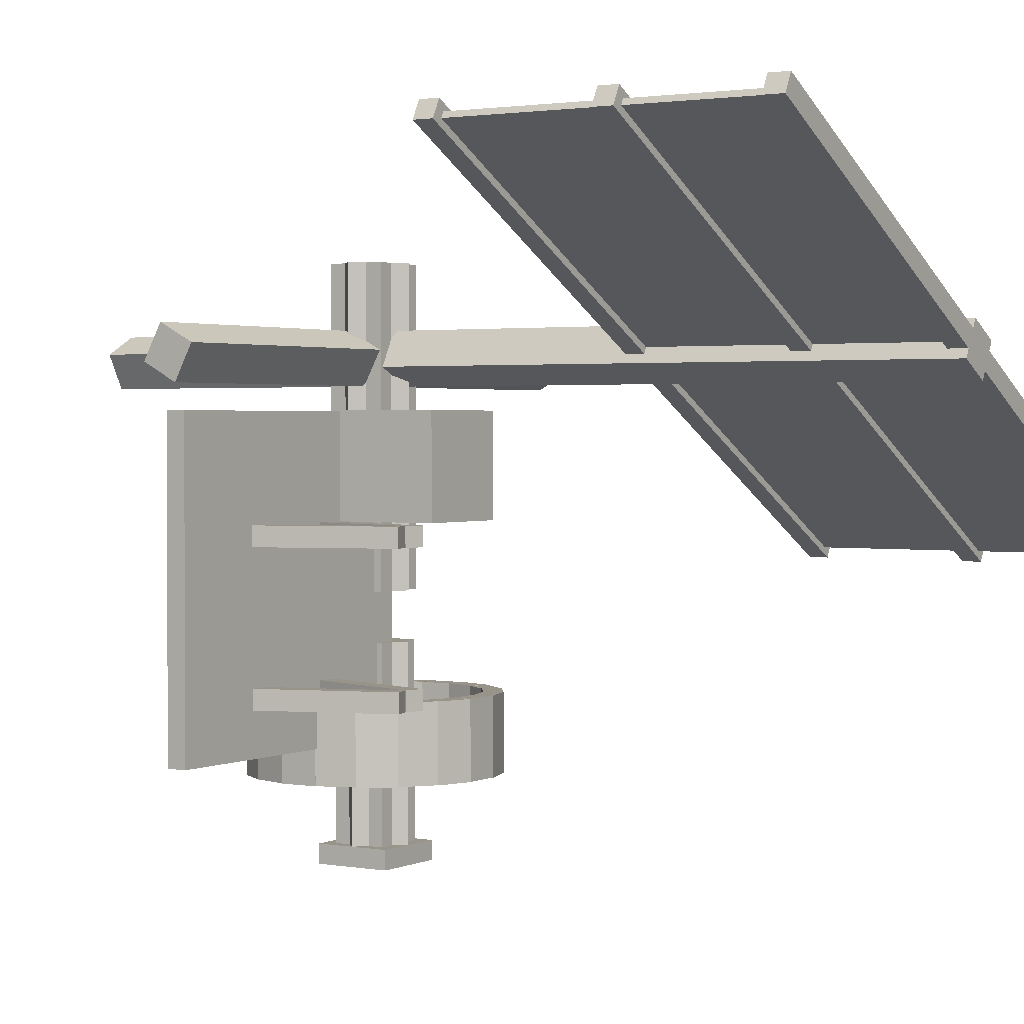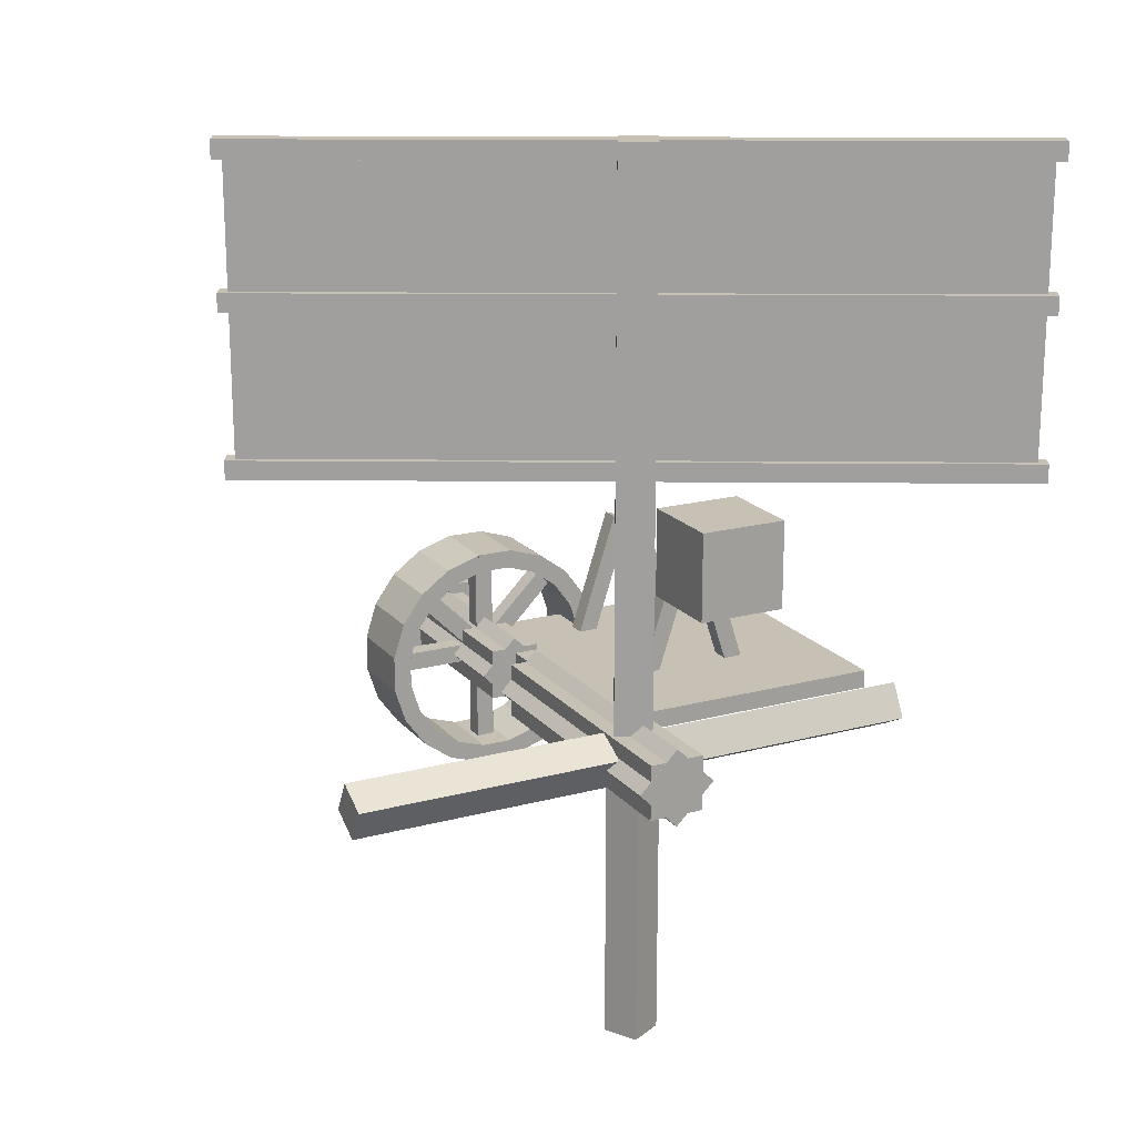
<metadata>
{"format":"obj","ext":"obj","renderer":"f3d","projection":"perspective","resolution":1024,"background":"white","views":[{"elev":1.7,"azim":122.6,"up":"+Z"},{"elev":18.6,"azim":-27.1,"up":"+Y"}]}
</metadata>
<code>
o windmill_generator
v 0 0 1
v 0 0 0
v 0 0.0625 -0
v 0 0.0625 1
v 1 0 0
v 1 0.0625 -0
v 1 0 1
v 1 0.0625 1
v 0.6367 0.04301 0.2031
v 0.6367 0.04301 0.1406
v 0.5015 0.4591 0.1406
v 0.5015 0.4591 0.2031
v 0.6962 0.06232 0.1406
v 0.561 0.4784 0.1406
v 0.6962 0.06232 0.2031
v 0.561 0.4784 0.2031
v 0.3038 0.06232 0.2031
v 0.3038 0.06232 0.1406
v 0.439 0.4784 0.1406
v 0.439 0.4784 0.2031
v 0.3633 0.04301 0.1406
v 0.4985 0.4591 0.1406
v 0.3633 0.04301 0.2031
v 0.4985 0.4591 0.2031
v 0.6367 0.04301 0.6719
v 0.6367 0.04301 0.6094
v 0.5015 0.4591 0.6094
v 0.5015 0.4591 0.6719
v 0.6962 0.06232 0.6094
v 0.561 0.4784 0.6094
v 0.6962 0.06232 0.6719
v 0.561 0.4784 0.6719
v 0.3038 0.06232 0.6719
v 0.3038 0.06232 0.6094
v 0.439 0.4784 0.6094
v 0.439 0.4784 0.6719
v 0.3633 0.04301 0.6094
v 0.4985 0.4591 0.6094
v 0.3633 0.04301 0.6719
v 0.4985 0.4591 0.6719
v 0.3438 0.3438 1
v 0.3438 0.3438 0.6875
v 0.3438 0.6562 0.6875
v 0.3438 0.6562 1
v 0.6562 0.3438 0.6875
v 0.6562 0.6562 0.6875
v 0.6562 0.3438 1
v 0.6562 0.6562 1
f 4 2 1
f 3 5 2
f 6 7 5
f 8 1 7
f 2 7 1
f 4 6 3
f 12 10 9
f 11 13 10
f 14 15 13
f 15 12 9
f 10 15 9
f 12 14 11
f 20 18 17
f 18 22 21
f 22 23 21
f 24 17 23
f 18 23 17
f 20 22 19
f 28 26 25
f 27 29 26
f 30 31 29
f 31 28 25
f 26 31 25
f 28 30 27
f 36 34 33
f 34 38 37
f 38 39 37
f 40 33 39
f 34 39 33
f 36 38 35
f 44 42 41
f 43 45 42
f 46 47 45
f 48 41 47
f 42 47 41
f 44 46 43
f 4 3 2
f 3 6 5
f 6 8 7
f 8 4 1
f 2 5 7
f 4 8 6
f 12 11 10
f 11 14 13
f 14 16 15
f 15 16 12
f 10 13 15
f 12 16 14
f 20 19 18
f 18 19 22
f 22 24 23
f 24 20 17
f 18 21 23
f 20 24 22
f 28 27 26
f 27 30 29
f 30 32 31
f 31 32 28
f 26 29 31
f 28 32 30
f 36 35 34
f 34 35 38
f 38 40 39
f 40 36 33
f 34 37 39
f 36 40 38
f 44 43 42
f 43 46 45
f 46 48 47
f 48 44 41
f 42 45 47
f 44 48 46
o wheel
v -0.1294 -0.1294 -0.329
v -0.1294 -0.1294 -0.3915
v -0.1294 0.1206 -0.3915
v -0.1294 0.1206 -0.329
v 0.1206 -0.1294 -0.3915
v 0.1206 0.1206 -0.3915
v 0.1206 -0.1294 -0.329
v 0.1206 0.1206 -0.329
v -0.09066 -0.09206 0.296
v -0.09066 -0.09206 -0.329
v -0.09066 0.08322 -0.329
v -0.09066 0.08322 0.296
v 0.08182 -0.09206 -0.329
v 0.08182 0.08322 -0.329
v 0.08182 -0.09206 0.296
v 0.08182 0.08322 0.296
v -0.004419 -0.1284 0.296
v -0.004419 -0.1284 -0.329
v -0.1264 -0.004419 -0.329
v -0.1264 -0.004419 0.296
v 0.1175 -0.004419 -0.329
v -0.004419 0.1195 -0.329
v 0.1175 -0.004419 0.296
v -0.004419 0.1195 0.296
v -0.06692 -0.3982 0.1398
v -0.06692 -0.3982 -0.1102
v -0.06692 -0.3357 -0.1102
v -0.06692 -0.3357 0.1398
v 0.05808 -0.3982 -0.1102
v 0.05808 -0.3357 -0.1102
v 0.05808 -0.3982 0.1398
v 0.05808 -0.3357 0.1398
v 0.05781 -0.3982 0.1391
v 0.05781 -0.3982 -0.1109
v 0.0385 -0.3388 -0.1109
v 0.0385 -0.3388 0.1391
v 0.1767 -0.3596 -0.1109
v 0.1574 -0.3001 -0.1109
v 0.1767 -0.3596 0.1391
v 0.1574 -0.3001 0.1391
v 0.1765 -0.3597 0.1398
v 0.1765 -0.3597 -0.1102
v 0.1397 -0.3091 -0.1102
v 0.1397 -0.3091 0.1398
v 0.2776 -0.2862 -0.1102
v 0.2408 -0.2357 -0.1102
v 0.2776 -0.2862 0.1398
v 0.2408 -0.2357 0.1398
v 0.2774 -0.2864 0.1391
v 0.2774 -0.2864 -0.1109
v 0.2268 -0.2497 -0.1109
v 0.2268 -0.2497 0.1391
v 0.3509 -0.1853 -0.1109
v 0.3003 -0.1486 -0.1109
v 0.3509 -0.1853 0.1391
v 0.3003 -0.1486 0.1391
v 0.3507 -0.1855 0.1398
v 0.3507 -0.1855 -0.1102
v 0.2913 -0.1662 -0.1102
v 0.2913 -0.1662 0.1398
v 0.3894 -0.06665 -0.1102
v 0.3299 -0.04734 -0.1102
v 0.3894 -0.06665 0.1398
v 0.3299 -0.04734 0.1398
v 0.3893 -0.06692 0.1391
v 0.3893 -0.06692 -0.1109
v 0.3268 -0.06692 -0.1109
v 0.3268 -0.06692 0.1391
v 0.3893 0.05808 -0.1109
v 0.3268 0.05808 -0.1109
v 0.3893 0.05808 0.1391
v 0.3268 0.05808 0.1391
v 0.3894 0.05781 0.1398
v 0.3894 0.05781 -0.1102
v 0.3299 0.0385 -0.1102
v 0.3299 0.0385 0.1398
v 0.3507 0.1767 -0.1102
v 0.2913 0.1574 -0.1102
v 0.3507 0.1767 0.1398
v 0.2913 0.1574 0.1398
v 0.3509 0.1765 0.1391
v 0.3509 0.1765 -0.1109
v 0.3003 0.1397 -0.1109
v 0.3003 0.1397 0.1391
v 0.2774 0.2776 -0.1109
v 0.2268 0.2408 -0.1109
v 0.2774 0.2776 0.1391
v 0.2268 0.2408 0.1391
v 0.2776 0.2774 0.1398
v 0.2776 0.2774 -0.1102
v 0.2408 0.2268 -0.1102
v 0.2408 0.2268 0.1398
v 0.1765 0.3509 -0.1102
v 0.1397 0.3003 -0.1102
v 0.1765 0.3509 0.1398
v 0.1397 0.3003 0.1398
v 0.1767 0.3507 0.1391
v 0.1767 0.3507 -0.1109
v 0.1574 0.2913 -0.1109
v 0.1574 0.2913 0.1391
v 0.05781 0.3894 -0.1109
v 0.0385 0.3299 -0.1109
v 0.05781 0.3894 0.1391
v 0.0385 0.3299 0.1391
v 0.05808 0.3893 0.1398
v 0.05808 0.3893 -0.1102
v 0.05808 0.3268 -0.1102
v 0.05808 0.3268 0.1398
v -0.06692 0.3893 -0.1102
v -0.06692 0.3268 -0.1102
v -0.06692 0.3893 0.1398
v -0.06692 0.3268 0.1398
v -0.06665 0.3894 0.1391
v -0.06665 0.3894 -0.1109
v -0.04734 0.3299 -0.1109
v -0.04734 0.3299 0.1391
v -0.1855 0.3507 -0.1109
v -0.1662 0.2913 -0.1109
v -0.1855 0.3507 0.1391
v -0.1662 0.2913 0.1391
v -0.1853 0.3509 0.1398
v -0.1853 0.3509 -0.1102
v -0.1486 0.3003 -0.1102
v -0.1486 0.3003 0.1398
v -0.2864 0.2774 -0.1102
v -0.2497 0.2268 -0.1102
v -0.2864 0.2774 0.1398
v -0.2497 0.2268 0.1398
v -0.2862 0.2776 0.1391
v -0.2862 0.2776 -0.1109
v -0.2357 0.2408 -0.1109
v -0.2357 0.2408 0.1391
v -0.3597 0.1765 -0.1109
v -0.3091 0.1397 -0.1109
v -0.3597 0.1765 0.1391
v -0.3091 0.1397 0.1391
v -0.3596 0.1767 0.1398
v -0.3596 0.1767 -0.1102
v -0.3001 0.1574 -0.1102
v -0.3001 0.1574 0.1398
v -0.3982 0.05781 -0.1102
v -0.3388 0.0385 -0.1102
v -0.3982 0.05781 0.1398
v -0.3388 0.0385 0.1398
v -0.3982 0.05808 0.1391
v -0.3982 0.05808 -0.1109
v -0.3357 0.05808 -0.1109
v -0.3357 0.05808 0.1391
v -0.3982 -0.06692 -0.1109
v -0.3357 -0.06692 -0.1109
v -0.3982 -0.06692 0.1391
v -0.3357 -0.06692 0.1391
v -0.3982 -0.06665 0.1398
v -0.3982 -0.06665 -0.1102
v -0.3388 -0.04734 -0.1102
v -0.3388 -0.04734 0.1398
v -0.3596 -0.1855 -0.1102
v -0.3001 -0.1662 -0.1102
v -0.3596 -0.1855 0.1398
v -0.3001 -0.1662 0.1398
v -0.3597 -0.1853 0.1391
v -0.3597 -0.1853 -0.1109
v -0.3091 -0.1486 -0.1109
v -0.3091 -0.1486 0.1391
v -0.2862 -0.2864 -0.1109
v -0.2357 -0.2497 -0.1109
v -0.2862 -0.2864 0.1391
v -0.2357 -0.2497 0.1391
v -0.2864 -0.2862 0.1398
v -0.2864 -0.2862 -0.1102
v -0.2497 -0.2357 -0.1102
v -0.2497 -0.2357 0.1398
v -0.1853 -0.3597 -0.1102
v -0.1486 -0.3091 -0.1102
v -0.1853 -0.3597 0.1398
v -0.1486 -0.3091 0.1398
v -0.1855 -0.3596 0.1391
v -0.1855 -0.3596 -0.1109
v -0.1662 -0.3001 -0.1109
v -0.1662 -0.3001 0.1391
v -0.06665 -0.3982 -0.1109
v -0.04734 -0.3388 -0.1109
v -0.06665 -0.3982 0.1391
v -0.04734 -0.3388 0.1391
v -0.03567 -0.3482 0.04665
v -0.03567 -0.3482 -0.01585
v -0.03567 -0.03567 -0.01585
v -0.03567 -0.03567 0.04665
v 0.02683 -0.3482 -0.01585
v 0.02683 -0.03567 -0.01585
v 0.02683 -0.3482 0.04665
v 0.02683 -0.03567 0.04665
v -0.3482 0.02683 0.04665
v -0.3482 0.02683 -0.01585
v -0.03567 0.02683 -0.01585
v -0.03567 0.02683 0.04665
v -0.3482 -0.03567 -0.01585
v -0.03567 -0.03567 -0.01585
v -0.3482 -0.03567 0.04665
v -0.03567 -0.03567 0.04665
v -0.2254 0.2607 0.0454
v -0.2254 0.2607 -0.0171
v -0.004419 0.03977 -0.0171
v -0.004419 0.03977 0.0454
v -0.2696 0.2166 -0.0171
v -0.04861 -0.004419 -0.0171
v -0.2696 0.2166 0.0454
v -0.04861 -0.004419 0.0454
v 0.02683 0.3393 0.04665
v 0.02683 0.3393 -0.01585
v 0.02683 0.02683 -0.01585
v 0.02683 0.02683 0.04665
v -0.03567 0.3393 -0.01585
v -0.03567 0.02683 -0.01585
v -0.03567 0.3393 0.04665
v -0.03567 0.02683 0.04665
v 0.2607 0.2166 0.0454
v 0.2607 0.2166 -0.0171
v 0.03977 -0.004419 -0.0171
v 0.03977 -0.004419 0.0454
v 0.2166 0.2607 -0.0171
v -0.004419 0.03977 -0.0171
v 0.2166 0.2607 0.0454
v -0.004419 0.03977 0.0454
v 0.3393 -0.03567 0.04665
v 0.3393 -0.03567 -0.01585
v 0.02683 -0.03567 -0.01585
v 0.02683 -0.03567 0.04665
v 0.3393 0.02683 -0.01585
v 0.02683 0.02683 -0.01585
v 0.3393 0.02683 0.04665
v 0.02683 0.02683 0.04665
v 0.2166 -0.2696 0.0454
v 0.2166 -0.2696 -0.0171
v -0.004419 -0.04861 -0.0171
v -0.004419 -0.04861 0.0454
v 0.2607 -0.2254 -0.0171
v 0.03977 -0.004419 -0.0171
v 0.2607 -0.2254 0.0454
v 0.03977 -0.004419 0.0454
f 52 50 49
f 51 53 50
f 54 55 53
f 56 49 55
f 50 55 49
f 52 54 51
f 60 58 57
f 59 61 58
f 62 63 61
f 64 57 63
f 58 63 57
f 60 62 59
f 68 66 65
f 67 69 66
f 70 71 69
f 71 68 65
f 66 71 65
f 68 70 67
f 76 74 73
f 75 77 74
f 78 79 77
f 80 73 79
f 74 79 73
f 76 78 75
f 84 82 81
f 83 85 82
f 86 87 85
f 87 84 81
f 82 87 81
f 84 86 83
f 92 90 89
f 90 94 93
f 94 95 93
f 96 89 95
f 90 95 89
f 92 94 91
f 100 98 97
f 99 101 98
f 102 103 101
f 103 100 97
f 98 103 97
f 100 102 99
f 108 106 105
f 106 110 109
f 110 111 109
f 112 105 111
f 106 111 105
f 108 110 107
f 116 114 113
f 115 117 114
f 118 119 117
f 120 113 119
f 114 119 113
f 116 118 115
f 124 122 121
f 123 125 122
f 126 127 125
f 127 124 121
f 122 127 121
f 124 126 123
f 132 130 129
f 130 134 133
f 134 135 133
f 136 129 135
f 130 135 129
f 132 134 131
f 140 138 137
f 139 141 138
f 142 143 141
f 143 140 137
f 138 143 137
f 140 142 139
f 148 146 145
f 146 150 149
f 150 151 149
f 152 145 151
f 146 151 145
f 148 150 147
f 156 154 153
f 155 157 154
f 158 159 157
f 160 153 159
f 154 159 153
f 156 158 155
f 164 162 161
f 163 165 162
f 166 167 165
f 167 164 161
f 162 167 161
f 164 166 163
f 172 170 169
f 170 174 173
f 174 175 173
f 176 169 175
f 170 175 169
f 172 174 171
f 180 178 177
f 179 181 178
f 182 183 181
f 183 180 177
f 178 183 177
f 180 182 179
f 188 186 185
f 186 190 189
f 190 191 189
f 192 185 191
f 186 191 185
f 188 190 187
f 196 194 193
f 195 197 194
f 198 199 197
f 200 193 199
f 194 199 193
f 196 198 195
f 204 202 201
f 203 205 202
f 206 207 205
f 207 204 201
f 202 207 201
f 204 206 203
f 212 210 209
f 210 214 213
f 214 215 213
f 216 209 215
f 210 215 209
f 212 214 211
f 220 218 217
f 219 221 218
f 222 223 221
f 223 220 217
f 218 223 217
f 220 222 219
f 228 226 225
f 226 230 229
f 230 231 229
f 232 225 231
f 226 231 225
f 228 230 227
f 236 234 233
f 235 237 234
f 238 239 237
f 240 233 239
f 234 239 233
f 236 238 235
f 244 242 241
f 243 245 242
f 246 247 245
f 248 241 247
f 242 247 241
f 244 246 243
f 252 250 249
f 251 253 250
f 254 255 253
f 256 249 255
f 250 255 249
f 252 254 251
f 260 258 257
f 259 261 258
f 262 263 261
f 264 257 263
f 258 263 257
f 260 262 259
f 268 266 265
f 266 270 269
f 270 271 269
f 272 265 271
f 266 271 265
f 268 270 267
f 276 274 273
f 275 277 274
f 278 279 277
f 280 273 279
f 274 279 273
f 276 278 275
f 284 282 281
f 283 285 282
f 286 287 285
f 288 281 287
f 282 287 281
f 284 286 283
f 52 51 50
f 51 54 53
f 54 56 55
f 56 52 49
f 50 53 55
f 52 56 54
f 60 59 58
f 59 62 61
f 62 64 63
f 64 60 57
f 58 61 63
f 60 64 62
f 68 67 66
f 67 70 69
f 70 72 71
f 71 72 68
f 66 69 71
f 68 72 70
f 76 75 74
f 75 78 77
f 78 80 79
f 80 76 73
f 74 77 79
f 76 80 78
f 84 83 82
f 83 86 85
f 86 88 87
f 87 88 84
f 82 85 87
f 84 88 86
f 92 91 90
f 90 91 94
f 94 96 95
f 96 92 89
f 90 93 95
f 92 96 94
f 100 99 98
f 99 102 101
f 102 104 103
f 103 104 100
f 98 101 103
f 100 104 102
f 108 107 106
f 106 107 110
f 110 112 111
f 112 108 105
f 106 109 111
f 108 112 110
f 116 115 114
f 115 118 117
f 118 120 119
f 120 116 113
f 114 117 119
f 116 120 118
f 124 123 122
f 123 126 125
f 126 128 127
f 127 128 124
f 122 125 127
f 124 128 126
f 132 131 130
f 130 131 134
f 134 136 135
f 136 132 129
f 130 133 135
f 132 136 134
f 140 139 138
f 139 142 141
f 142 144 143
f 143 144 140
f 138 141 143
f 140 144 142
f 148 147 146
f 146 147 150
f 150 152 151
f 152 148 145
f 146 149 151
f 148 152 150
f 156 155 154
f 155 158 157
f 158 160 159
f 160 156 153
f 154 157 159
f 156 160 158
f 164 163 162
f 163 166 165
f 166 168 167
f 167 168 164
f 162 165 167
f 164 168 166
f 172 171 170
f 170 171 174
f 174 176 175
f 176 172 169
f 170 173 175
f 172 176 174
f 180 179 178
f 179 182 181
f 182 184 183
f 183 184 180
f 178 181 183
f 180 184 182
f 188 187 186
f 186 187 190
f 190 192 191
f 192 188 185
f 186 189 191
f 188 192 190
f 196 195 194
f 195 198 197
f 198 200 199
f 200 196 193
f 194 197 199
f 196 200 198
f 204 203 202
f 203 206 205
f 206 208 207
f 207 208 204
f 202 205 207
f 204 208 206
f 212 211 210
f 210 211 214
f 214 216 215
f 216 212 209
f 210 213 215
f 212 216 214
f 220 219 218
f 219 222 221
f 222 224 223
f 223 224 220
f 218 221 223
f 220 224 222
f 228 227 226
f 226 227 230
f 230 232 231
f 232 228 225
f 226 229 231
f 228 232 230
f 236 235 234
f 235 238 237
f 238 240 239
f 240 236 233
f 234 237 239
f 236 240 238
f 244 243 242
f 243 246 245
f 246 248 247
f 248 244 241
f 242 245 247
f 244 248 246
f 252 251 250
f 251 254 253
f 254 256 255
f 256 252 249
f 250 253 255
f 252 256 254
f 260 259 258
f 259 262 261
f 262 264 263
f 264 260 257
f 258 261 263
f 260 264 262
f 268 267 266
f 266 267 270
f 270 272 271
f 272 268 265
f 266 269 271
f 268 272 270
f 276 275 274
f 275 278 277
f 278 280 279
f 280 276 273
f 274 277 279
f 276 280 278
f 284 283 282
f 283 286 285
f 286 288 287
f 288 284 281
f 282 285 287
f 284 288 286
o blade
v -1.108 0.9631 0.5839
v -1.099 0.9631 0.5663
v -1.099 1.963 0.5663
v -1.108 1.963 0.5839
v 1.108 0.9631 1.74
v 1.108 1.963 1.74
v 1.099 0.9631 1.758
v 1.099 1.963 1.758
v -1.146 1.463 0.588
v -1.117 1.463 0.5328
v -1.117 1.526 0.5328
v -1.146 1.526 0.588
v 1.146 1.463 1.736
v 1.146 1.526 1.736
v 1.117 1.463 1.791
v 1.117 1.526 1.791
v -1.146 0.9319 0.588
v -1.117 0.9319 0.5328
v -1.117 0.9944 0.5328
v -1.146 0.9944 0.588
v 1.146 0.9319 1.736
v 1.146 0.9944 1.736
v 1.117 0.9319 1.791
v 1.117 0.9944 1.791
v -0.08453 0.9944 1.188
v -0.02584 0.9944 1.077
v -0.02584 1.994 1.077
v -0.08453 1.994 1.188
v 0.08453 0.9944 1.136
v 0.08453 1.994 1.136
v 0.02584 0.9944 1.246
v 0.02584 1.994 1.246
v -1.146 1.932 0.588
v -1.117 1.932 0.5328
v -1.117 1.994 0.5328
v -1.146 1.994 0.588
v 1.146 1.932 1.736
v 1.146 1.994 1.736
v 1.117 1.932 1.791
v 1.117 1.994 1.791
f 292 290 289
f 291 293 290
f 294 295 293
f 296 289 295
f 290 295 289
f 292 294 291
f 300 298 297
f 299 301 298
f 302 303 301
f 304 297 303
f 298 303 297
f 299 304 302
f 308 306 305
f 307 309 306
f 310 311 309
f 312 305 311
f 306 311 305
f 307 312 310
f 316 314 313
f 315 317 314
f 318 319 317
f 320 313 319
f 314 319 313
f 315 320 318
f 324 322 321
f 323 325 322
f 326 327 325
f 328 321 327
f 322 327 321
f 323 328 326
f 292 291 290
f 291 294 293
f 294 296 295
f 296 292 289
f 290 293 295
f 292 296 294
f 300 299 298
f 299 302 301
f 302 304 303
f 304 300 297
f 298 301 303
f 299 300 304
f 308 307 306
f 307 310 309
f 310 312 311
f 312 308 305
f 306 309 311
f 307 308 312
f 316 315 314
f 315 318 317
f 318 320 319
f 320 316 313
f 314 317 319
f 315 316 320
f 324 323 322
f 323 326 325
f 326 328 327
f 328 324 321
f 322 325 327
f 323 324 328
o axle
v -0.09375 -0.09936 1.453
v -0.09375 -0.09936 0.453
v -0.09375 0.08814 0.453
v -0.09375 0.08814 1.453
v 0.09375 -0.09936 0.453
v 0.09375 0.08814 0.453
v 0.09375 -0.09936 1.453
v 0.09375 0.08814 1.453
v 0 -0.1382 1.454
v 0 -0.1382 0.4537
v -0.1326 -0.005607 0.4537
v -0.1326 -0.005607 1.454
v 0.1326 -0.005607 0.4537
v 0 0.127 0.4537
v 0.1326 -0.005607 1.454
v 0 0.127 1.454
v 0.005607 -0.08453 1.188
v 0.005607 -0.02584 1.077
v -0.9944 -0.02584 1.077
v -0.9944 -0.08453 1.188
v 0.005607 0.08453 1.136
v -0.9944 0.08453 1.136
v 0.005607 0.02584 1.246
v -0.9944 0.02584 1.246
v -0.08453 -0.005607 1.188
v -0.02584 -0.005607 1.077
v -0.02584 0.9944 1.077
v -0.08453 0.9944 1.188
v 0.08453 -0.005607 1.136
v 0.08453 0.9944 1.136
v 0.02584 -0.005607 1.246
v 0.02584 0.9944 1.246
v -0.005607 0.08453 1.188
v -0.005607 0.02584 1.077
v 0.9944 0.02584 1.077
v 0.9944 0.08453 1.188
v -0.005607 -0.08453 1.136
v 0.9944 -0.08453 1.136
v -0.005607 -0.02584 1.246
v 0.9944 -0.02584 1.246
v 0.08453 0.005607 1.188
v 0.02584 0.005607 1.077
v 0.02584 -0.9944 1.077
v 0.08453 -0.9944 1.188
v -0.08453 0.005607 1.136
v -0.08453 -0.9944 1.136
v -0.02584 0.005607 1.246
v -0.02584 -0.9944 1.246
f 332 330 329
f 331 333 330
f 334 335 333
f 336 329 335
f 330 335 329
f 332 334 331
f 340 338 337
f 339 341 338
f 342 343 341
f 343 340 337
f 338 343 337
f 340 342 339
f 348 346 345
f 346 350 349
f 350 351 349
f 352 345 351
f 346 351 345
f 347 352 350
f 356 354 353
f 355 357 354
f 358 359 357
f 360 353 359
f 354 359 353
f 355 360 358
f 364 362 361
f 362 366 365
f 366 367 365
f 368 361 367
f 362 367 361
f 363 368 366
f 369 371 370
f 371 373 370
f 374 375 373
f 376 369 375
f 370 375 369
f 371 376 374
f 332 331 330
f 331 334 333
f 334 336 335
f 336 332 329
f 330 333 335
f 332 336 334
f 340 339 338
f 339 342 341
f 342 344 343
f 343 344 340
f 338 341 343
f 340 344 342
f 348 347 346
f 346 347 350
f 350 352 351
f 352 348 345
f 346 349 351
f 347 348 352
f 356 355 354
f 355 358 357
f 358 360 359
f 360 356 353
f 354 357 359
f 355 356 360
f 364 363 362
f 362 363 366
f 366 368 367
f 368 364 361
f 362 365 367
f 363 364 368
f 369 372 371
f 371 374 373
f 374 376 375
f 376 372 369
f 370 373 375
f 371 372 376

</code>
